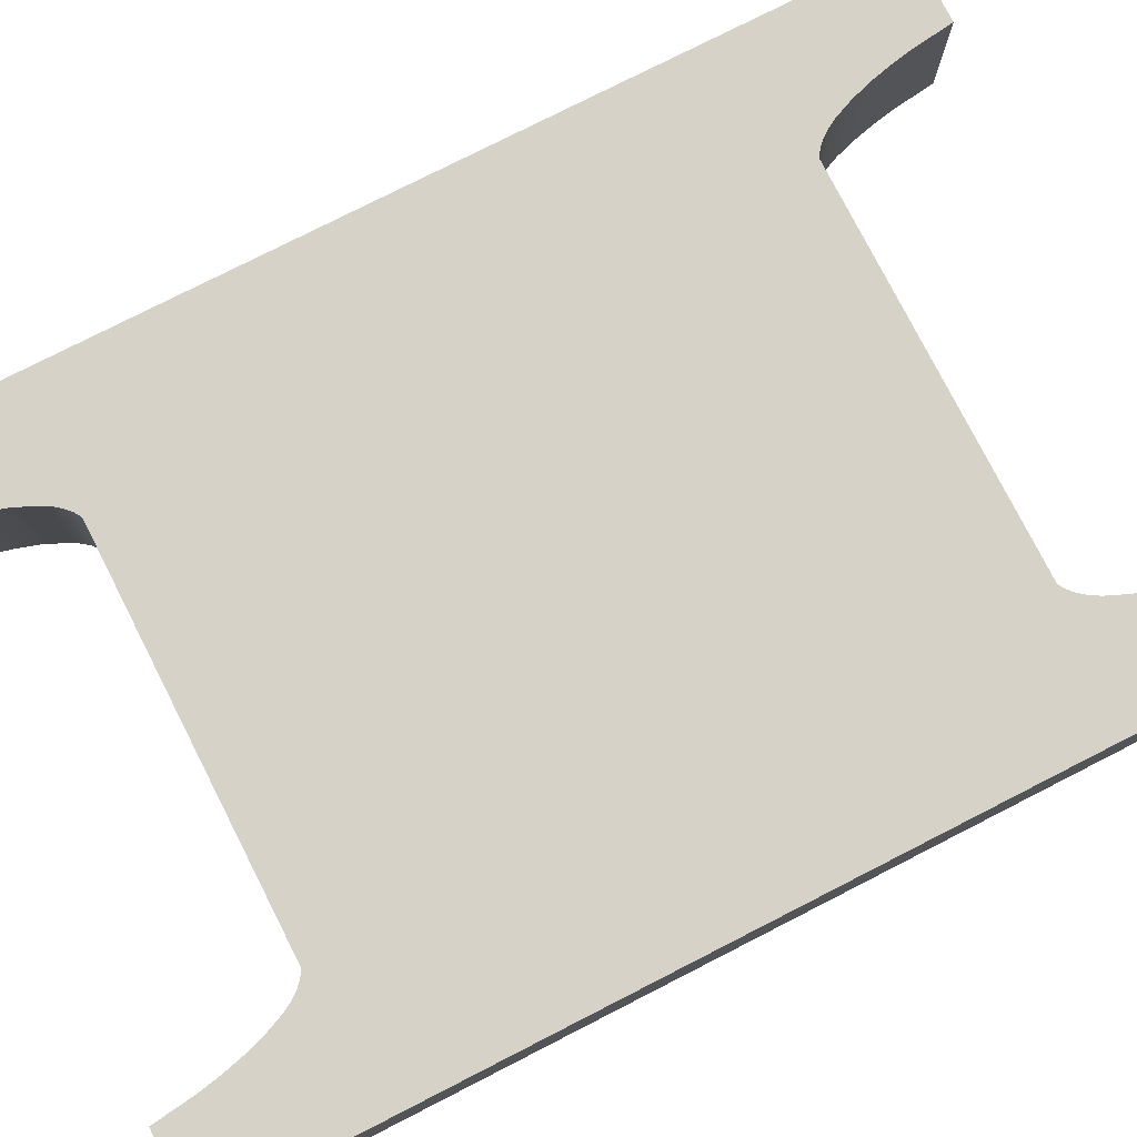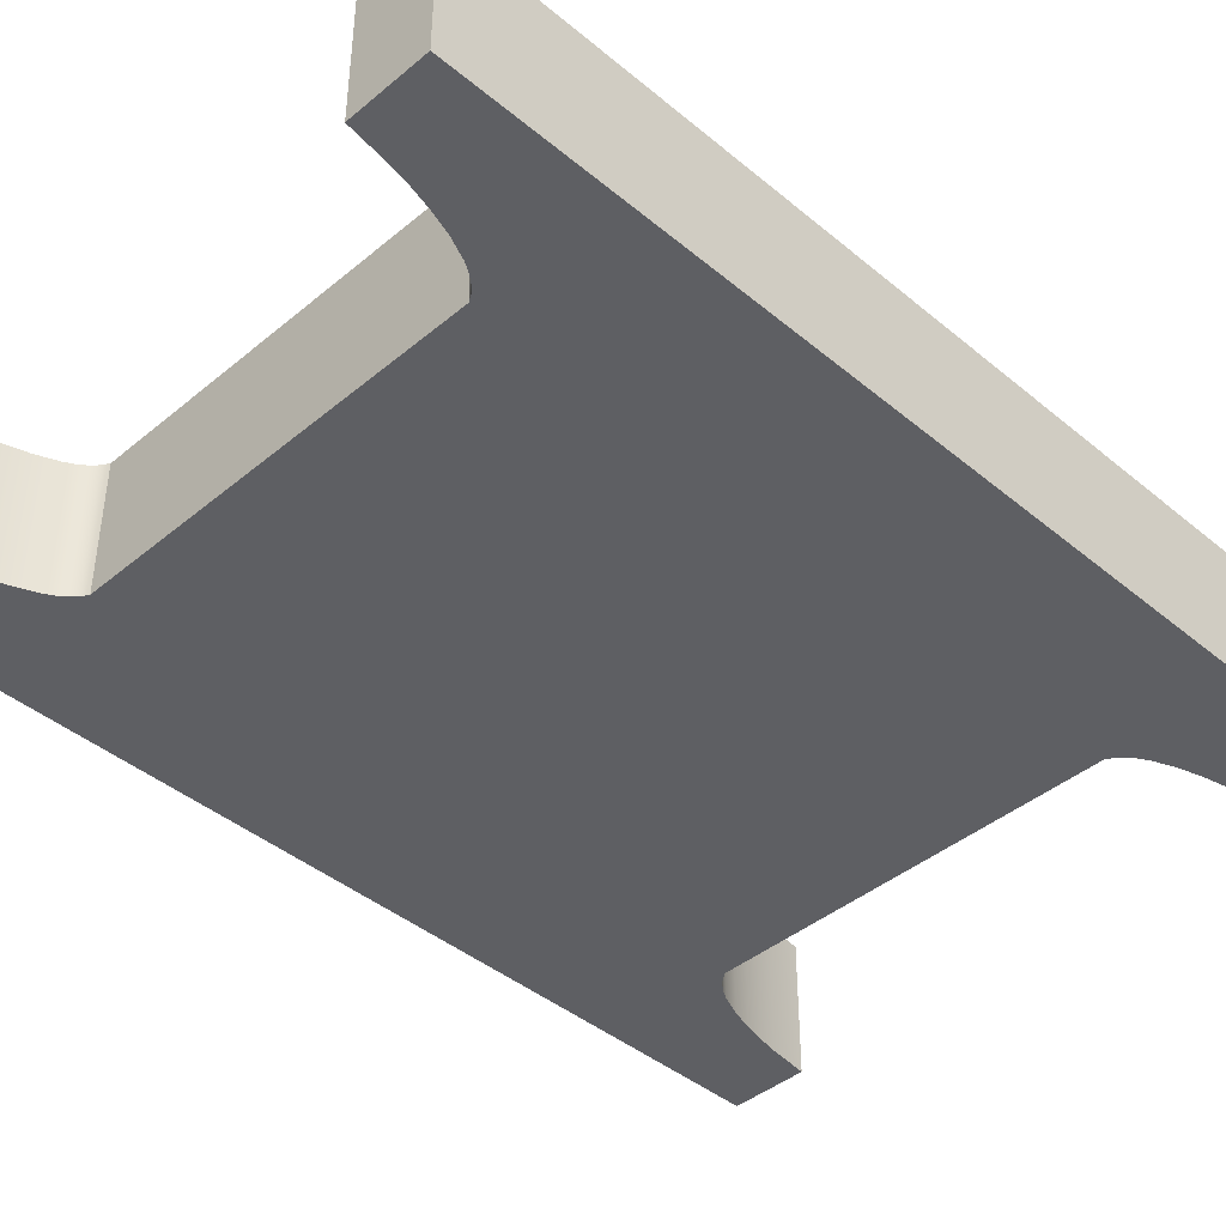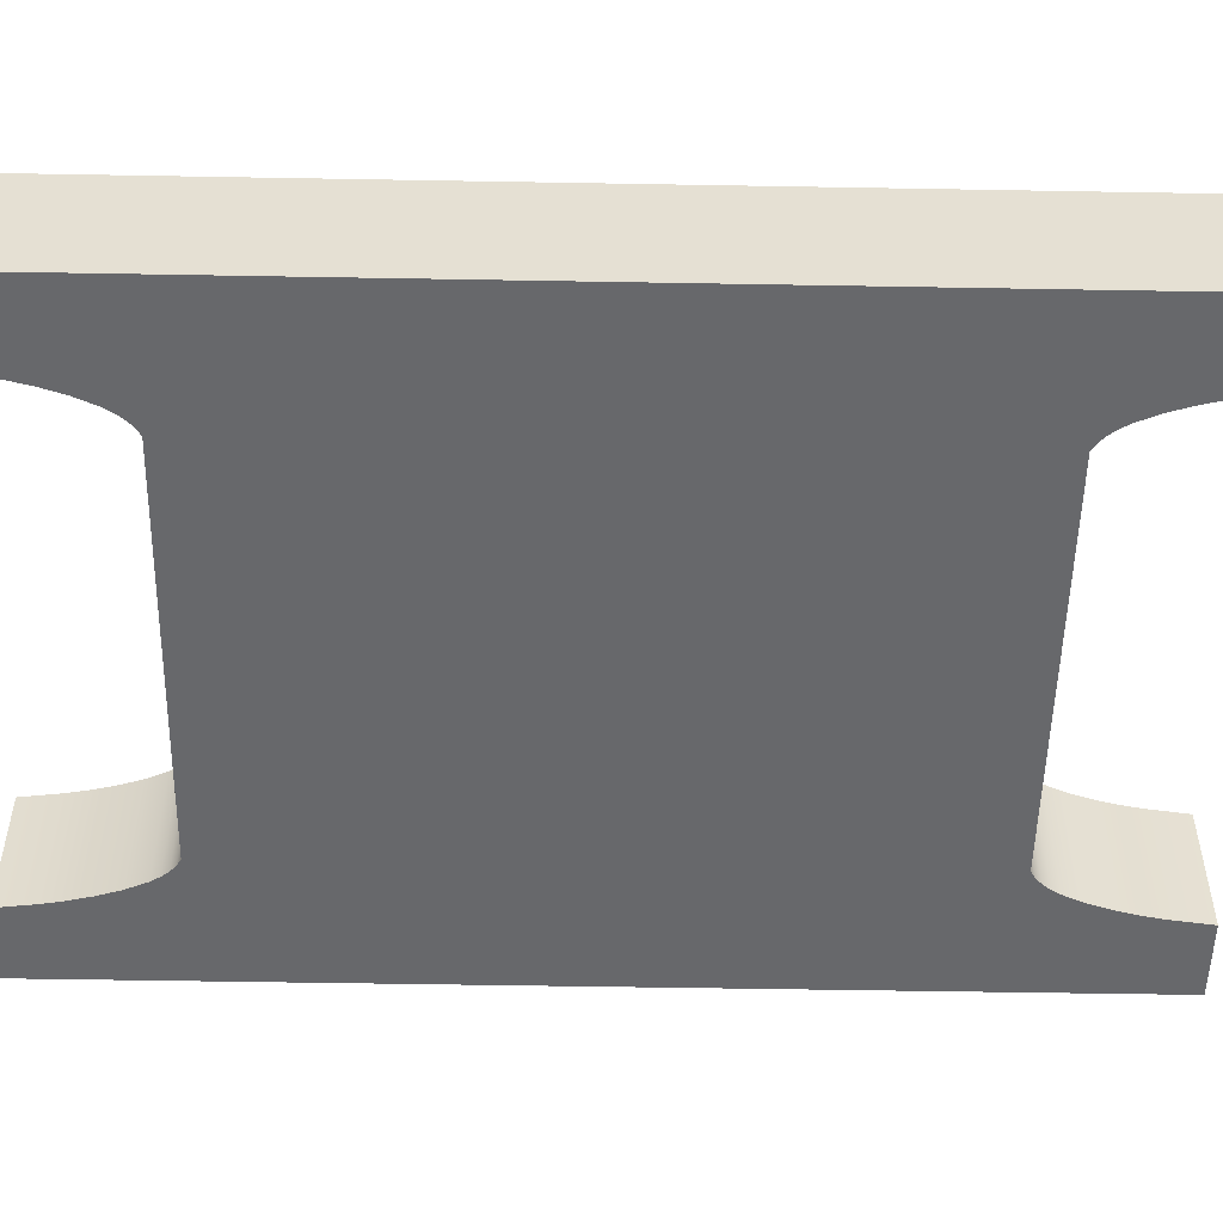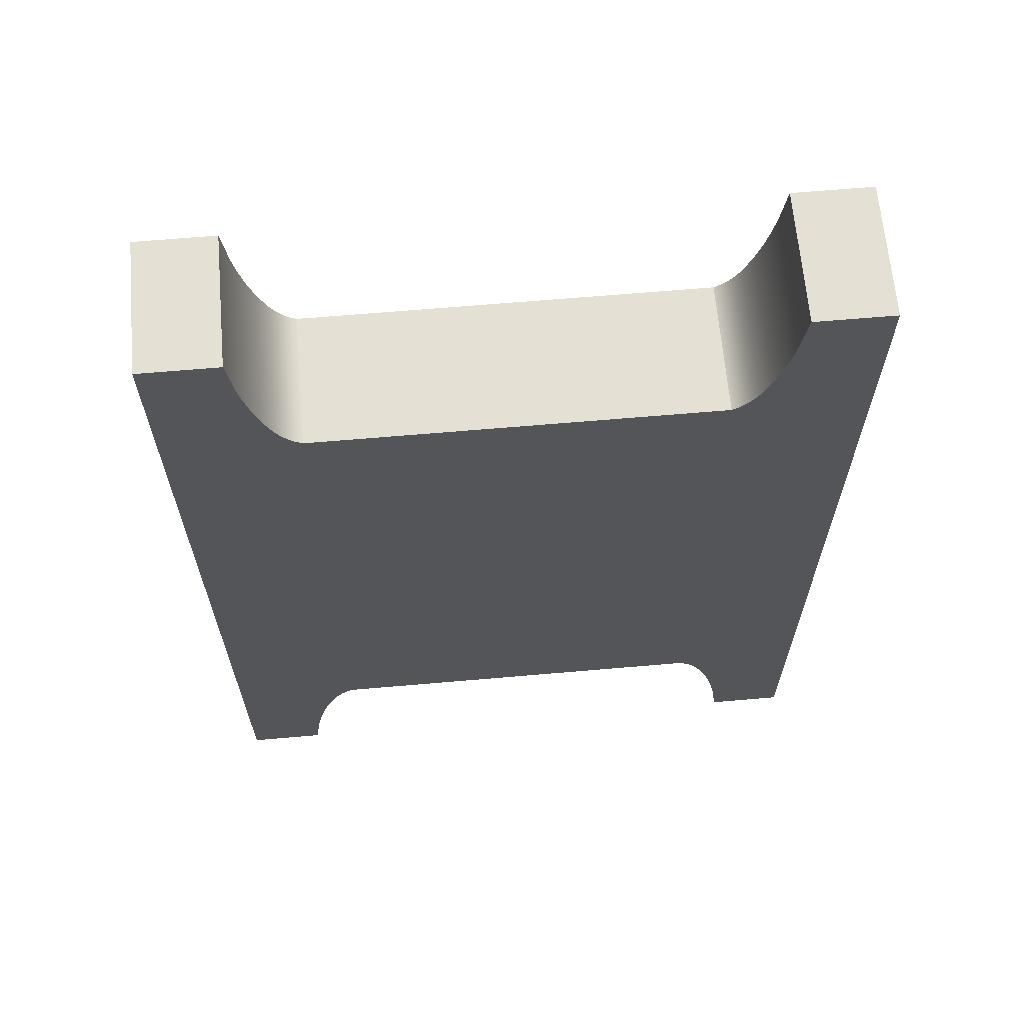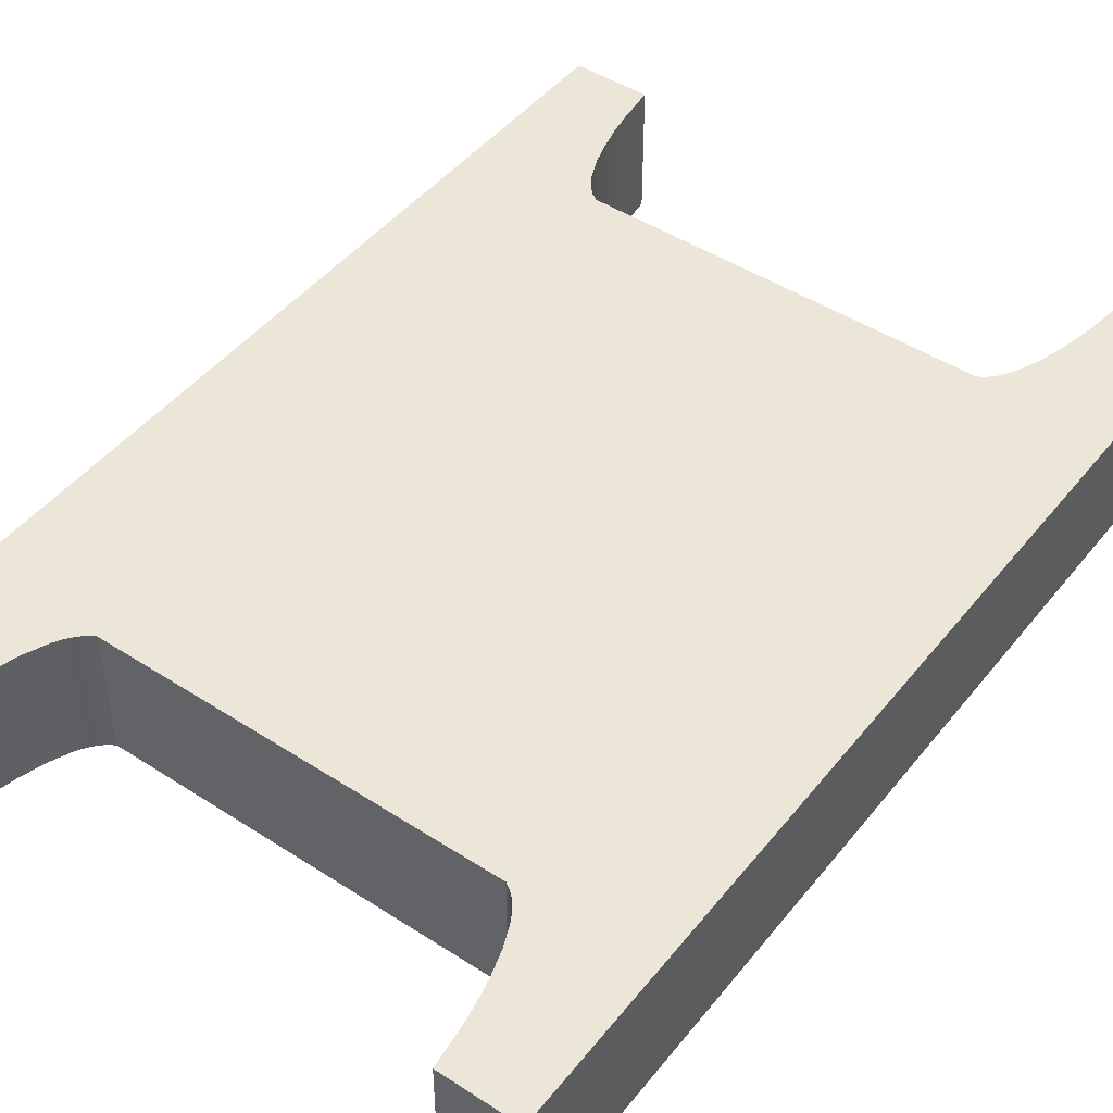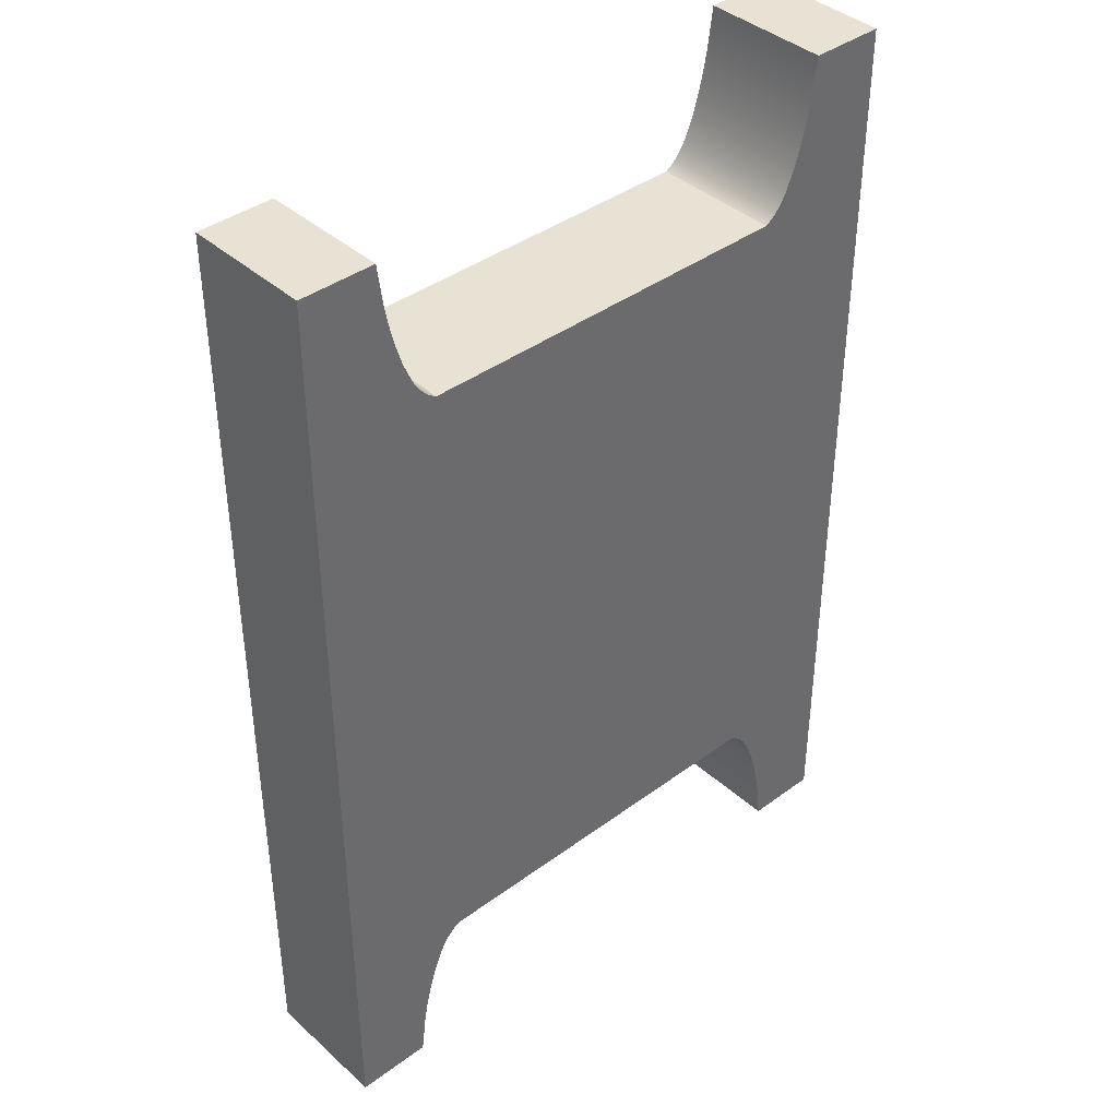
<metadata>
{"format":"obj","ext":"obj","renderer":"f3d","projection":"perspective","resolution":1024,"background":"white","views":[{"elev":77.7,"azim":-117.0,"up":"+Y"},{"elev":-41.9,"azim":45.0,"up":"+Y"},{"elev":-52.3,"azim":88.9,"up":"+Y"},{"elev":65.2,"azim":175.0,"up":"+Z"},{"elev":46.5,"azim":-143.6,"up":"+Y"},{"elev":40.0,"azim":137.7,"up":"+Z"}]}
</metadata>
<code>
v 3 -0.6 -4.4
v 3 -0.6 4.4
v 2.3 -0.6 4.4
v 2.252 -0.6 4.027
v 2.217 -0.6 3.841
v 2.17 -0.6 3.643
v 2.106 -0.6 3.435
v 2.023 -0.6 3.241
v 1.974 -0.6 3.159
v 1.921 -0.6 3.091
v 1.864 -0.6 3.038
v 1.803 -0.6 3
v -1.803 -0.6 3
v -1.864 -0.6 3.038
v -1.921 -0.6 3.091
v -1.974 -0.6 3.159
v -2.023 -0.6 3.241
v -2.106 -0.6 3.435
v -2.17 -0.6 3.643
v -2.217 -0.6 3.841
v -2.252 -0.6 4.027
v -2.3 -0.6 4.4
v -3 -0.6 4.4
v -3 -0.6 -4.4
v -2.3 -0.6 -4.4
v -2.252 -0.6 -4.027
v -2.217 -0.6 -3.841
v -2.17 -0.6 -3.643
v -2.106 -0.6 -3.435
v -2.023 -0.6 -3.241
v -1.974 -0.6 -3.159
v -1.921 -0.6 -3.091
v -1.864 -0.6 -3.038
v -1.803 -0.6 -3
v 1.803 -0.6 -3
v 1.864 -0.6 -3.038
v 1.921 -0.6 -3.091
v 1.974 -0.6 -3.159
v 2.023 -0.6 -3.241
v 2.106 -0.6 -3.435
v 2.17 -0.6 -3.643
v 2.217 -0.6 -3.841
v 2.252 -0.6 -4.027
v 2.3 -0.6 -4.4
v 3 -0.6 4.4
v 3 0.6 4.4
v 2.3 0.6 4.4
v 2.3 -0.6 4.4
v 2.3 -0.6 4.4
v 2.3 0.6 4.4
v 2.252 0.6 4.027
v 2.217 0.6 3.841
v 2.17 0.6 3.643
v 2.106 0.6 3.435
v 2.023 0.6 3.241
v 1.974 0.6 3.159
v 1.921 0.6 3.091
v 1.864 0.6 3.038
v 1.803 0.6 3
v 1.803 -0.6 3
v 1.864 -0.6 3.038
v 1.921 -0.6 3.091
v 1.974 -0.6 3.159
v 2.023 -0.6 3.241
v 2.106 -0.6 3.435
v 2.17 -0.6 3.643
v 2.217 -0.6 3.841
v 2.252 -0.6 4.027
v 1.803 -0.6 3
v 1.803 0.6 3
v -1.803 0.6 3
v -1.803 -0.6 3
v -1.803 -0.6 3
v -1.803 0.6 3
v -1.864 0.6 3.038
v -1.921 0.6 3.091
v -1.974 0.6 3.159
v -2.023 0.6 3.241
v -2.106 0.6 3.435
v -2.17 0.6 3.643
v -2.217 0.6 3.841
v -2.252 0.6 4.027
v -2.3 0.6 4.4
v -2.3 -0.6 4.4
v -2.252 -0.6 4.027
v -2.217 -0.6 3.841
v -2.17 -0.6 3.643
v -2.106 -0.6 3.435
v -2.023 -0.6 3.241
v -1.974 -0.6 3.159
v -1.921 -0.6 3.091
v -1.864 -0.6 3.038
v -2.3 -0.6 4.4
v -2.3 0.6 4.4
v -3 0.6 4.4
v -3 -0.6 4.4
v -3 -0.6 4.4
v -3 0.6 4.4
v -3 0.6 -4.4
v -3 -0.6 -4.4
v -3 -0.6 -4.4
v -3 0.6 -4.4
v -2.3 0.6 -4.4
v -2.3 -0.6 -4.4
v -2.3 -0.6 -4.4
v -2.3 0.6 -4.4
v -2.252 0.6 -4.027
v -2.217 0.6 -3.841
v -2.17 0.6 -3.643
v -2.106 0.6 -3.435
v -2.023 0.6 -3.241
v -1.974 0.6 -3.159
v -1.921 0.6 -3.091
v -1.864 0.6 -3.038
v -1.803 0.6 -3
v -1.803 -0.6 -3
v -1.864 -0.6 -3.038
v -1.921 -0.6 -3.091
v -1.974 -0.6 -3.159
v -2.023 -0.6 -3.241
v -2.106 -0.6 -3.435
v -2.17 -0.6 -3.643
v -2.217 -0.6 -3.841
v -2.252 -0.6 -4.027
v -1.803 -0.6 -3
v -1.803 0.6 -3
v 1.803 0.6 -3
v 1.803 -0.6 -3
v 1.803 -0.6 -3
v 1.803 0.6 -3
v 1.864 0.6 -3.038
v 1.921 0.6 -3.091
v 1.974 0.6 -3.159
v 2.023 0.6 -3.241
v 2.106 0.6 -3.435
v 2.17 0.6 -3.643
v 2.217 0.6 -3.841
v 2.252 0.6 -4.027
v 2.3 0.6 -4.4
v 2.3 -0.6 -4.4
v 2.252 -0.6 -4.027
v 2.217 -0.6 -3.841
v 2.17 -0.6 -3.643
v 2.106 -0.6 -3.435
v 2.023 -0.6 -3.241
v 1.974 -0.6 -3.159
v 1.921 -0.6 -3.091
v 1.864 -0.6 -3.038
v 2.3 -0.6 -4.4
v 2.3 0.6 -4.4
v 3 0.6 -4.4
v 3 -0.6 -4.4
v 3 -0.6 -4.4
v 3 0.6 -4.4
v 3 0.6 4.4
v 3 -0.6 4.4
v 3 0.6 4.4
v 3 0.6 -4.4
v 2.3 0.6 -4.4
v 2.252 0.6 -4.027
v 2.217 0.6 -3.841
v 2.17 0.6 -3.643
v 2.106 0.6 -3.435
v 2.023 0.6 -3.241
v 1.974 0.6 -3.159
v 1.921 0.6 -3.091
v 1.864 0.6 -3.038
v 1.803 0.6 -3
v -1.803 0.6 -3
v -1.864 0.6 -3.038
v -1.921 0.6 -3.091
v -1.974 0.6 -3.159
v -2.023 0.6 -3.241
v -2.106 0.6 -3.435
v -2.17 0.6 -3.643
v -2.217 0.6 -3.841
v -2.252 0.6 -4.027
v -2.3 0.6 -4.4
v -3 0.6 -4.4
v -3 0.6 4.4
v -2.3 0.6 4.4
v -2.252 0.6 4.027
v -2.217 0.6 3.841
v -2.17 0.6 3.643
v -2.106 0.6 3.435
v -2.023 0.6 3.241
v -1.974 0.6 3.159
v -1.921 0.6 3.091
v -1.864 0.6 3.038
v -1.803 0.6 3
v 1.803 0.6 3
v 1.864 0.6 3.038
v 1.921 0.6 3.091
v 1.974 0.6 3.159
v 2.023 0.6 3.241
v 2.106 0.6 3.435
v 2.17 0.6 3.643
v 2.217 0.6 3.841
v 2.252 0.6 4.027
v 2.3 0.6 4.4
g 2e69f092-e347-11ea-a9b2-54bf646e7e1f
f 2 39 1
f 1 39 40
f 1 40 41
f 3 4 2
f 2 4 5
f 2 5 6
f 6 7 2
f 2 7 8
f 2 8 39
f 39 8 9
f 39 9 38
f 38 9 10
f 38 10 37
f 37 10 36
f 36 10 11
f 36 11 35
f 35 11 12
f 35 12 13
f 35 13 34
f 34 13 14
f 34 14 33
f 33 14 15
f 33 15 32
f 32 15 31
f 31 15 16
f 31 16 30
f 30 16 17
f 30 17 23
f 23 17 18
f 23 18 19
f 19 20 23
f 23 20 21
f 23 21 22
f 23 24 30
f 30 24 29
f 29 24 28
f 28 24 27
f 27 24 26
f 26 24 25
f 41 42 1
f 1 42 43
f 1 43 44
g 2e6c3a9c-e347-11ea-80a1-54bf646e7e1f
f 46 47 45
f 45 47 48
g 2e6e8470-e347-11ea-a8c9-54bf646e7e1f
f 50 51 49
f 49 51 68
f 68 51 52
f 68 52 67
f 67 52 53
f 67 53 66
f 66 53 54
f 66 54 65
f 65 54 55
f 65 55 64
f 64 55 56
f 64 56 63
f 63 56 57
f 63 57 62
f 62 57 58
f 62 58 61
f 61 58 59
f 61 59 60
g 2e70805c-e347-11ea-bfc7-54bf646e7e1f
f 70 71 69
f 69 71 72
g 2e727c26-e347-11ea-87ef-54bf646e7e1f
f 74 75 73
f 73 75 92
f 92 75 76
f 92 76 91
f 91 76 77
f 91 77 90
f 90 77 78
f 90 78 89
f 89 78 79
f 89 79 88
f 88 79 80
f 88 80 87
f 87 80 81
f 87 81 86
f 86 81 82
f 86 82 85
f 85 82 83
f 85 83 84
g 2e74ed5c-e347-11ea-af35-54bf646e7e1f
f 94 95 93
f 93 95 96
g 2e76e91e-e347-11ea-81b4-54bf646e7e1f
f 98 99 97
f 97 99 100
g 2e78e4f8-e347-11ea-a123-54bf646e7e1f
f 102 103 101
f 101 103 104
g 2e7ab9be-e347-11ea-8716-54bf646e7e1f
f 106 107 105
f 105 107 124
f 124 107 108
f 124 108 123
f 123 108 109
f 123 109 122
f 122 109 110
f 122 110 121
f 121 110 111
f 121 111 120
f 120 111 112
f 120 112 119
f 119 112 113
f 119 113 118
f 118 113 114
f 118 114 117
f 117 114 115
f 117 115 116
g 2e7c6770-e347-11ea-8064-54bf646e7e1f
f 126 127 125
f 125 127 128
g 2e8abf68-e347-11ea-9dc0-54bf646e7e1f
f 130 131 129
f 129 131 148
f 148 131 132
f 148 132 147
f 147 132 133
f 147 133 146
f 146 133 134
f 146 134 145
f 145 134 135
f 145 135 144
f 144 135 136
f 144 136 143
f 143 136 137
f 143 137 142
f 142 137 138
f 142 138 141
f 141 138 139
f 141 139 140
g 2e8ce264-e347-11ea-b8c2-54bf646e7e1f
f 150 151 149
f 149 151 152
g 2e8ede4a-e347-11ea-8846-54bf646e7e1f
f 154 155 153
f 153 155 156
g 2e90b30c-e347-11ea-ba3e-54bf646e7e1f
f 158 164 157
f 157 164 195
f 157 195 196
f 159 160 158
f 158 160 161
f 158 161 162
f 162 163 158
f 158 163 164
f 195 164 194
f 194 164 165
f 194 165 193
f 193 165 166
f 193 166 167
f 193 167 192
f 192 167 168
f 192 168 191
f 191 168 169
f 191 169 190
f 190 169 189
f 189 169 170
f 189 170 188
f 188 170 171
f 188 171 172
f 188 172 187
f 187 172 173
f 187 173 186
f 186 173 180
f 186 180 185
f 185 180 184
f 184 180 183
f 183 180 182
f 182 180 181
f 180 173 179
f 179 173 174
f 179 174 175
f 175 176 179
f 179 176 177
f 179 177 178
f 196 197 157
f 157 197 198
f 157 198 199
f 199 200 157

</code>
